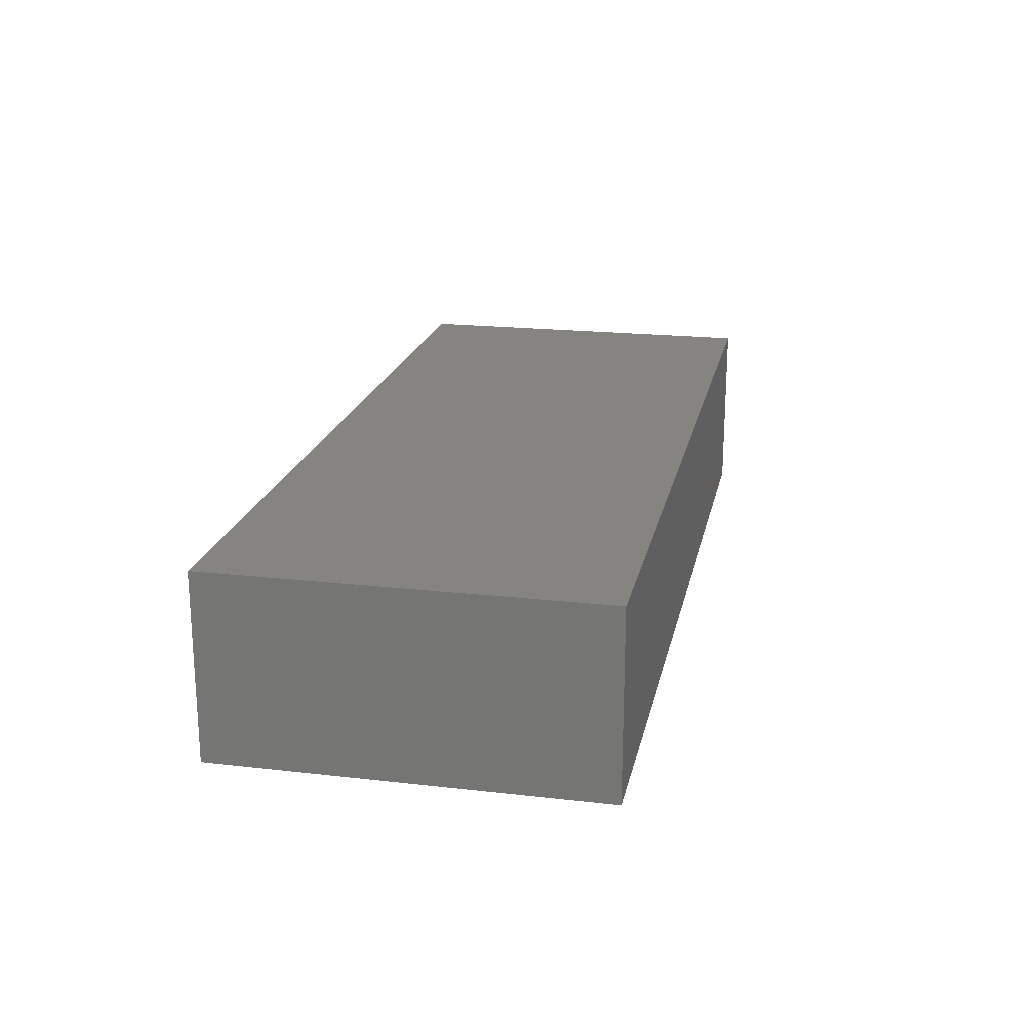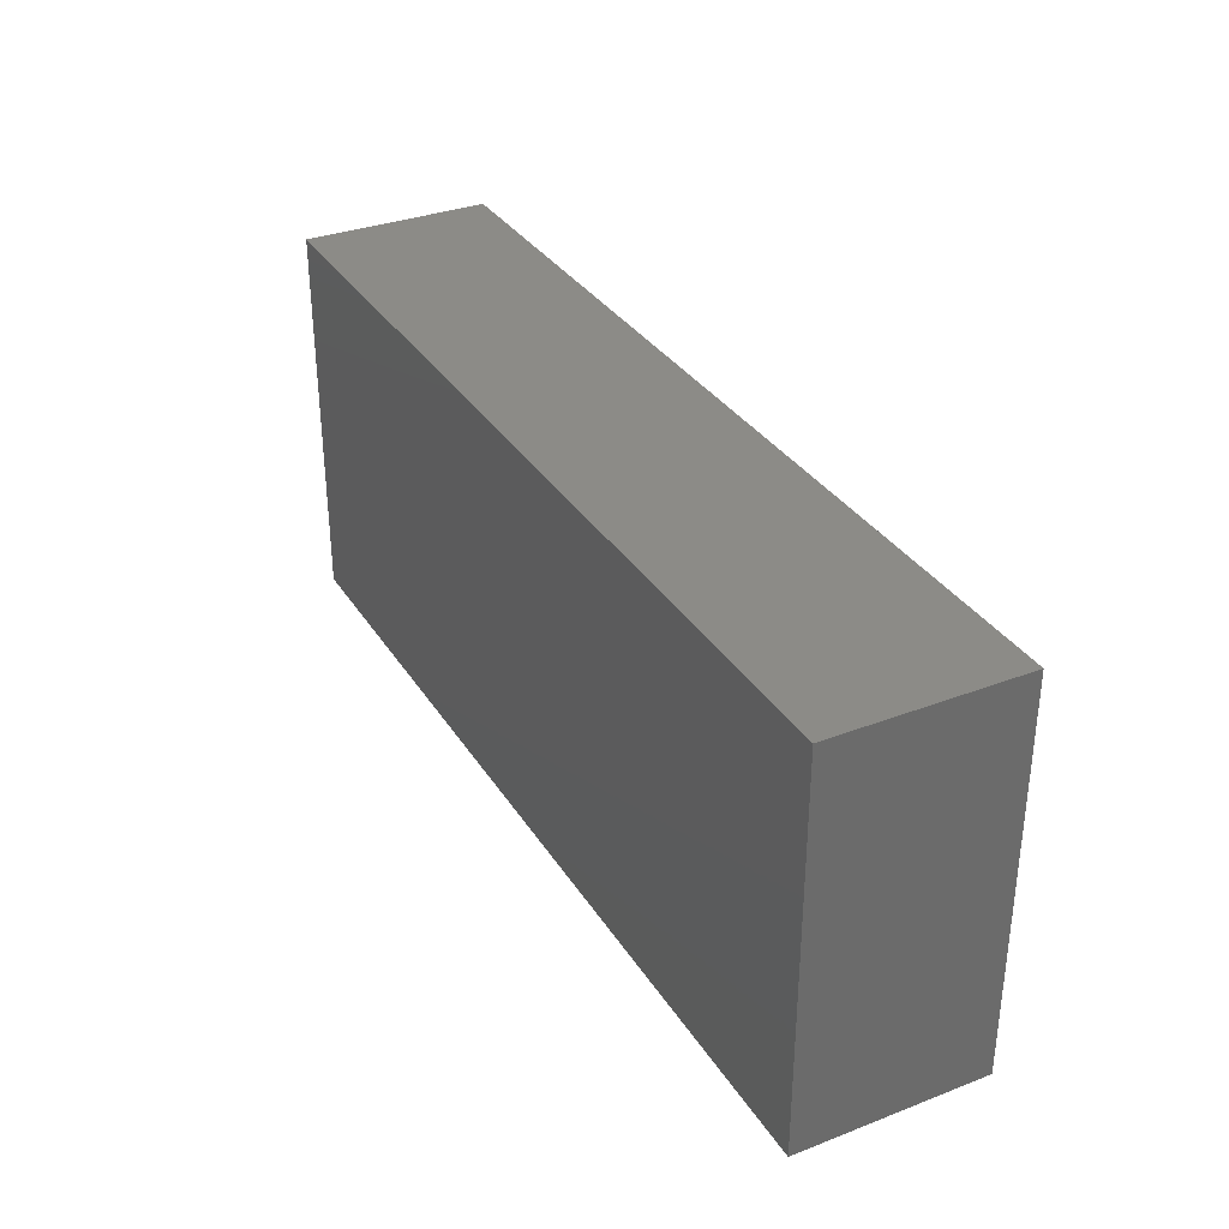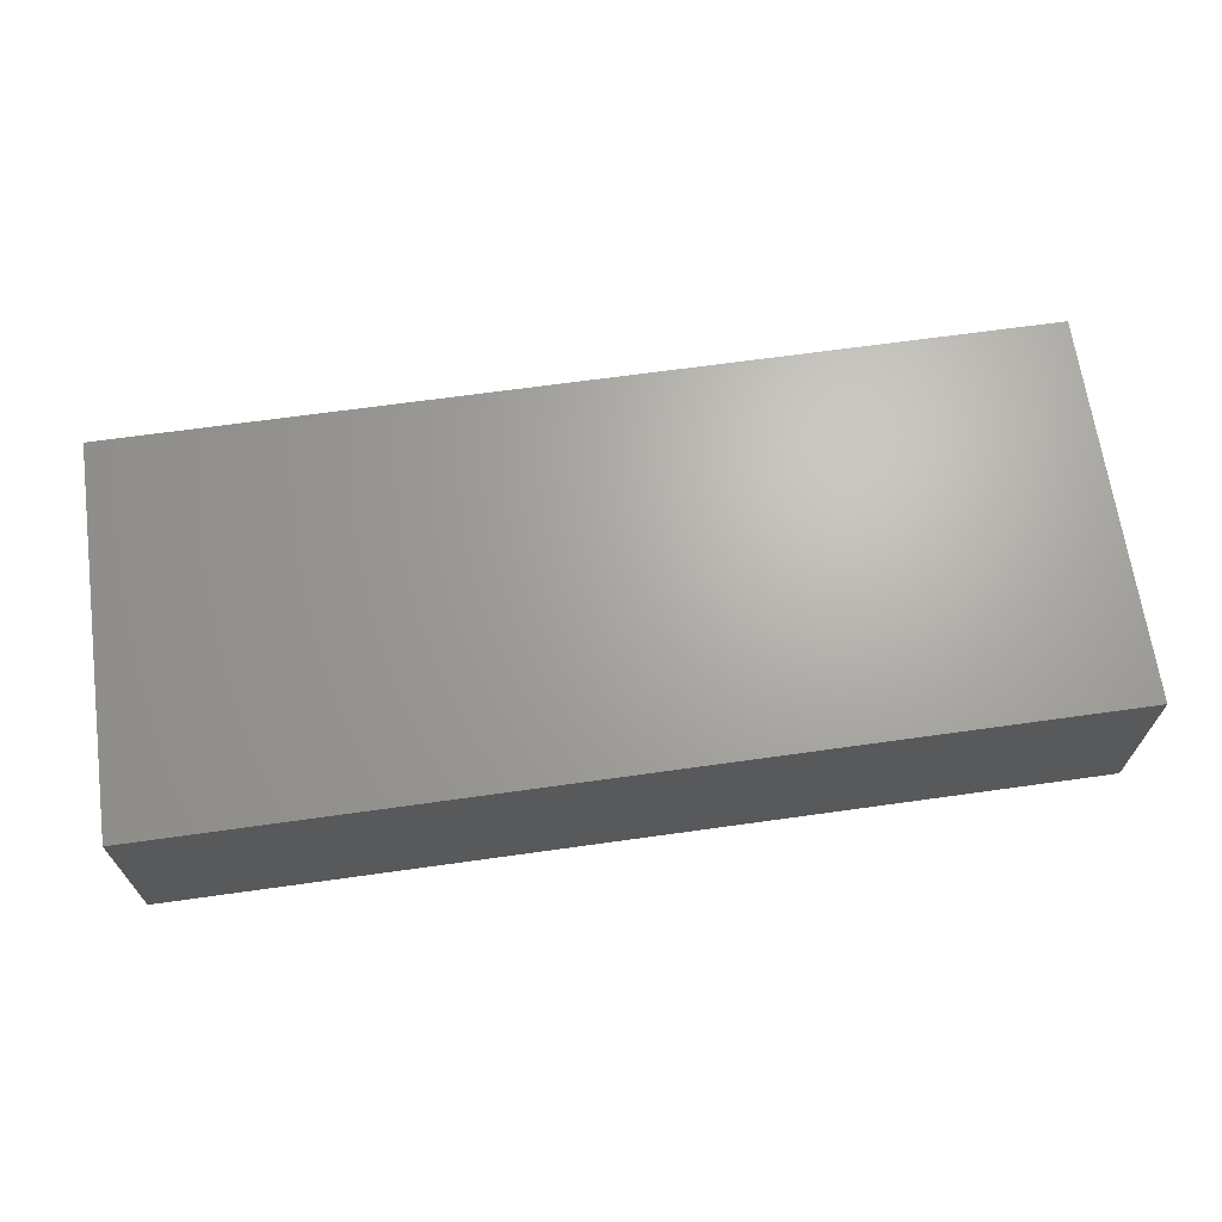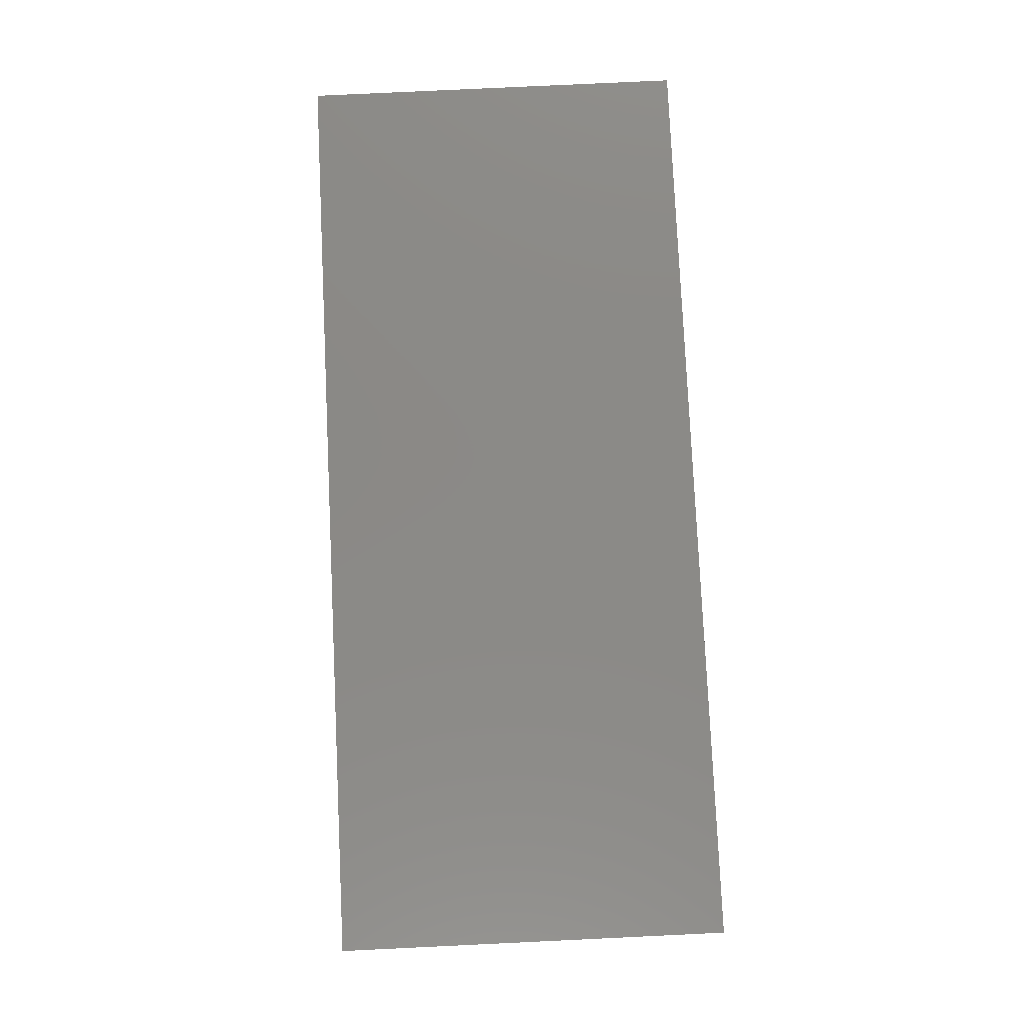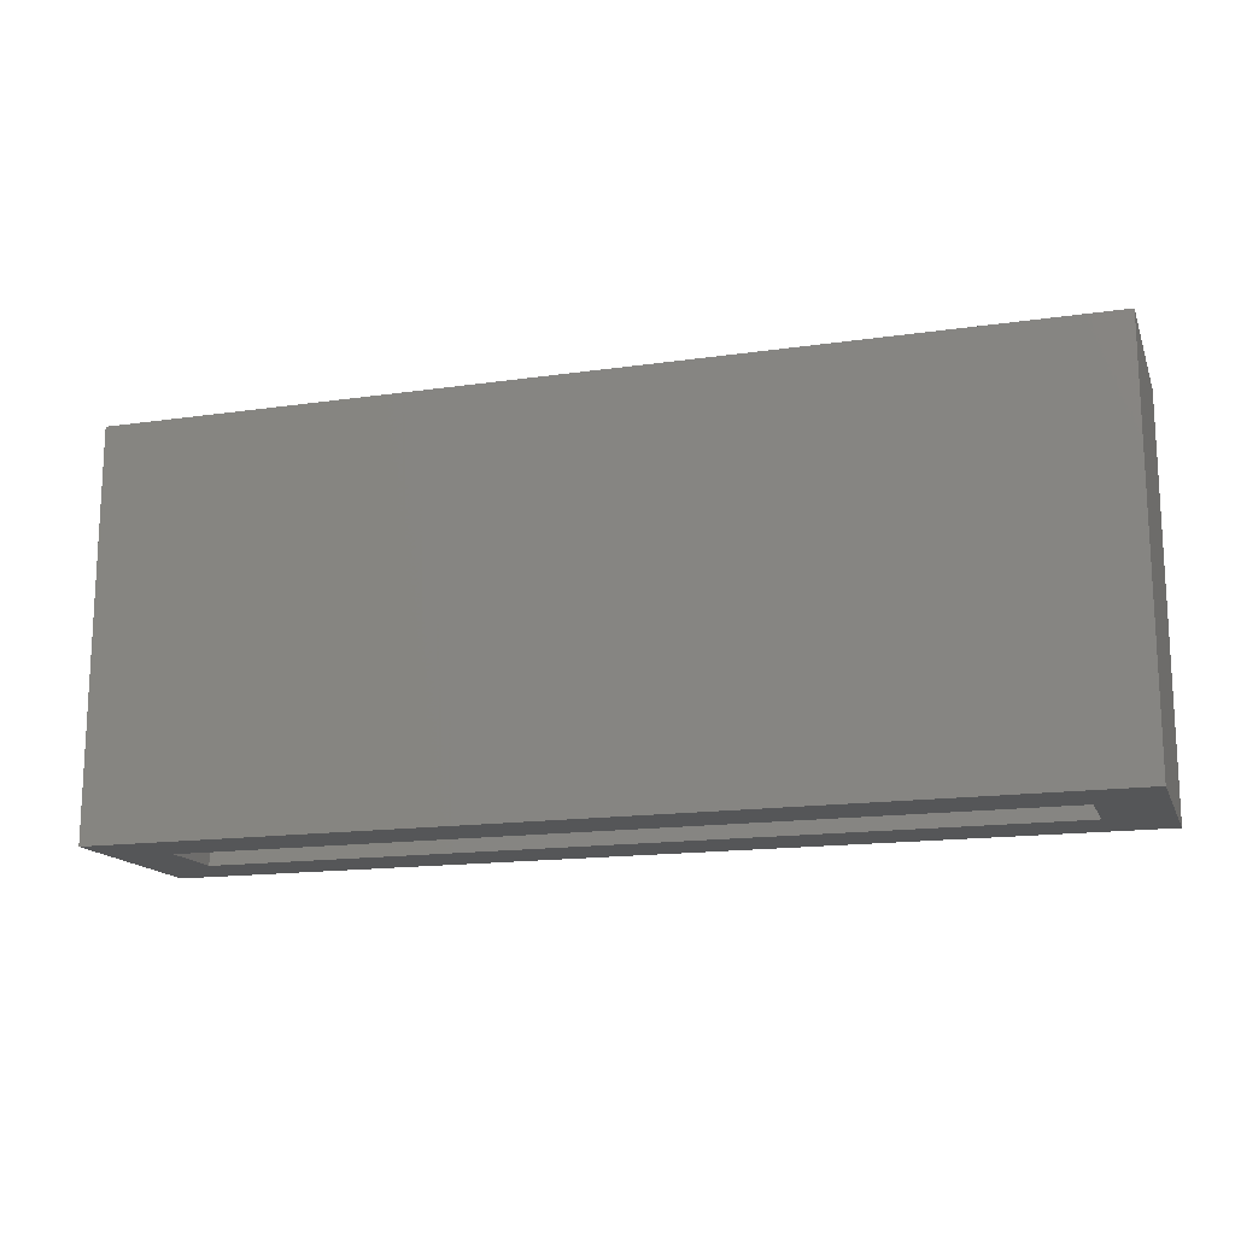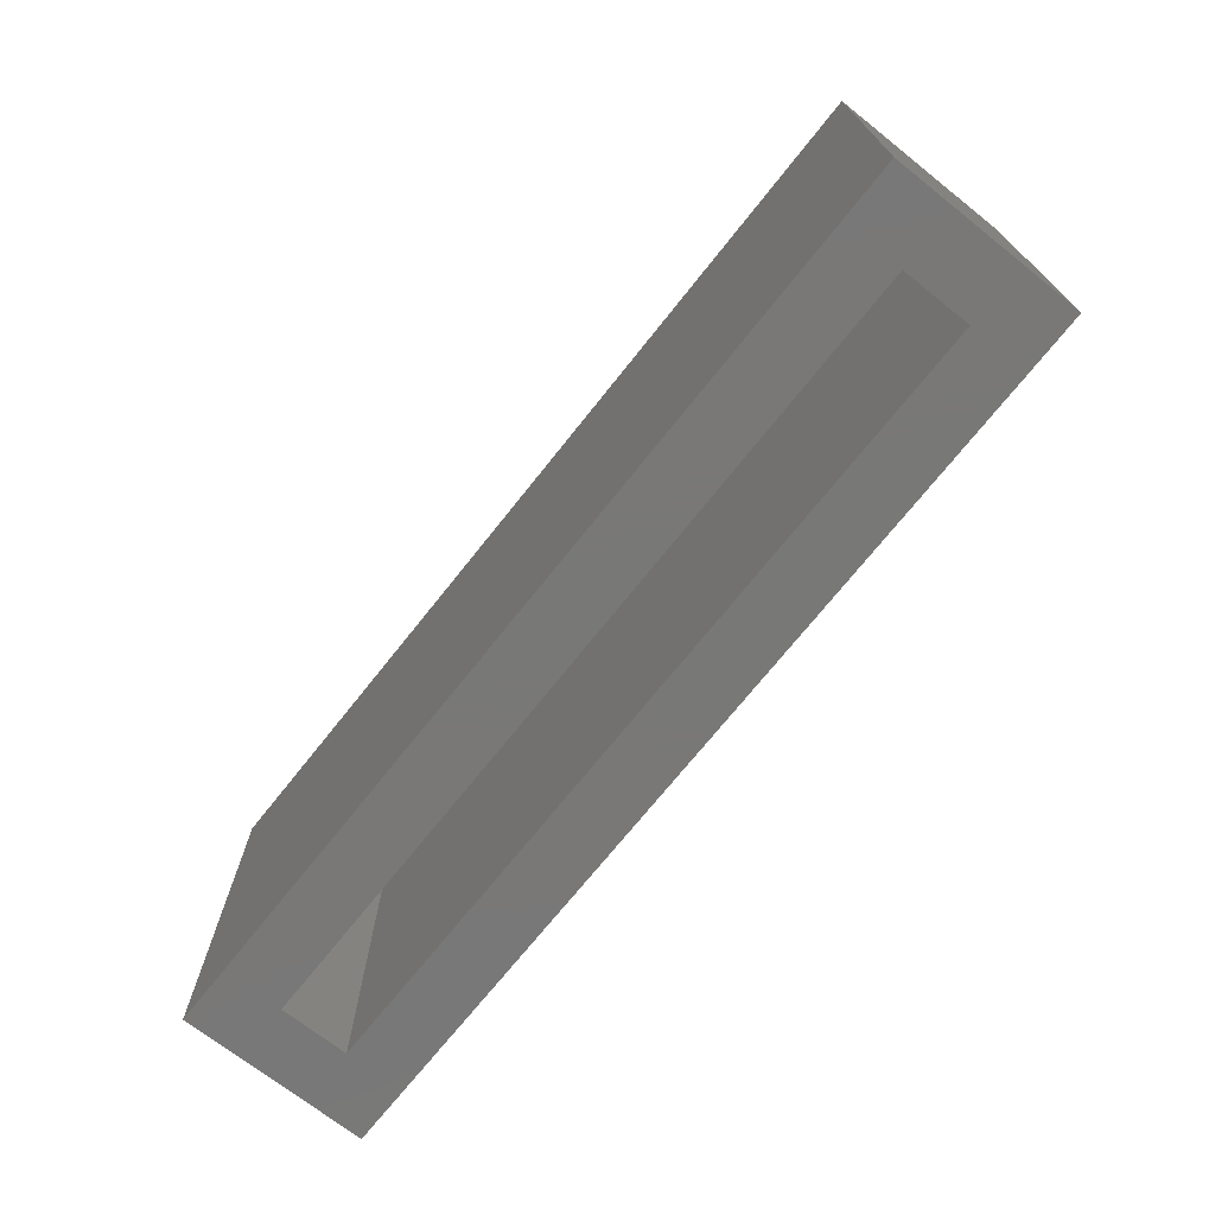
<metadata>
{"format":"stl","ext":"stl","renderer":"f3d","projection":"perspective","resolution":1024,"background":"white","views":[{"elev":19.9,"azim":-78.2,"up":"+Y"},{"elev":33.2,"azim":62.3,"up":"+Z"},{"elev":67.0,"azim":-8.0,"up":"+Y"},{"elev":79.7,"azim":-92.7,"up":"+Y"},{"elev":-15.4,"azim":17.2,"up":"+Z"},{"elev":-71.1,"azim":51.6,"up":"+Z"}]}
</metadata>
<code>
# stl→obj: 16 verts, 28 faces
v 0.7969 -0.125 -4.879e-17
v 0.7422 -0.07031 -4.545e-17
v 0.7969 0.04688 -4.879e-17
v 0.7422 -0.007812 -4.545e-17
v -0.04688 0.04688 0
v 0.007812 -0.007812 -4.784e-19
v -0.04688 -0.125 0
v 0.007812 -0.07031 -4.784e-19
v 0.7422 -0.07031 0.3001
v 0.7422 -0.007812 0.3001
v 0.007812 -0.07031 0.3001
v 0.007812 -0.007812 0.3001
v 0.7969 -0.125 0.3548
v 0.7969 0.04688 0.3548
v -0.04688 -0.125 0.3548
v -0.04688 0.04688 0.3548
f 1 2 3
f 3 2 4
f 3 4 5
f 5 4 6
f 5 6 7
f 7 6 8
f 7 8 1
f 1 8 2
f 2 9 4
f 4 9 10
f 11 8 12
f 12 8 6
f 12 6 10
f 10 6 4
f 11 9 8
f 8 9 2
f 1 3 13
f 13 3 14
f 13 14 15
f 15 14 16
f 15 16 7
f 7 16 5
f 16 14 5
f 5 14 3
f 15 7 13
f 13 7 1
f 9 11 10
f 10 11 12

</code>
